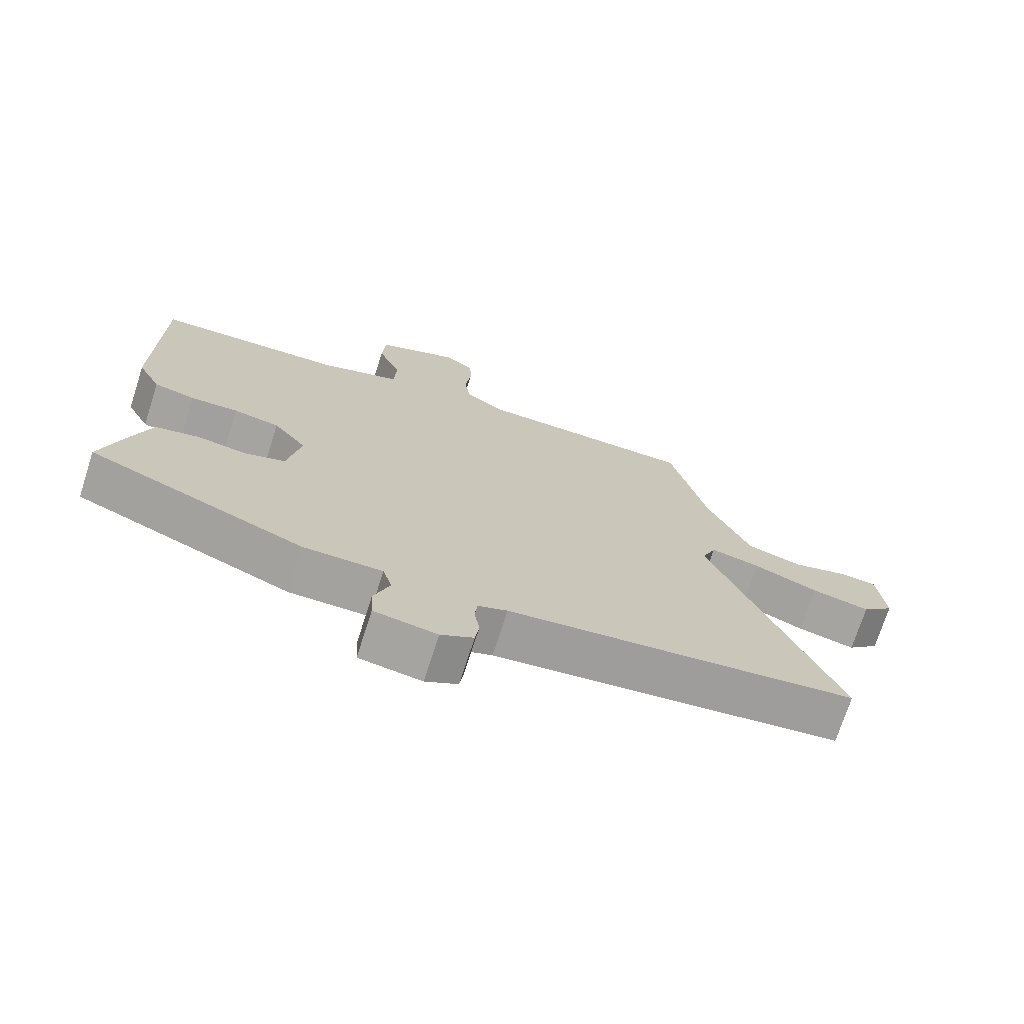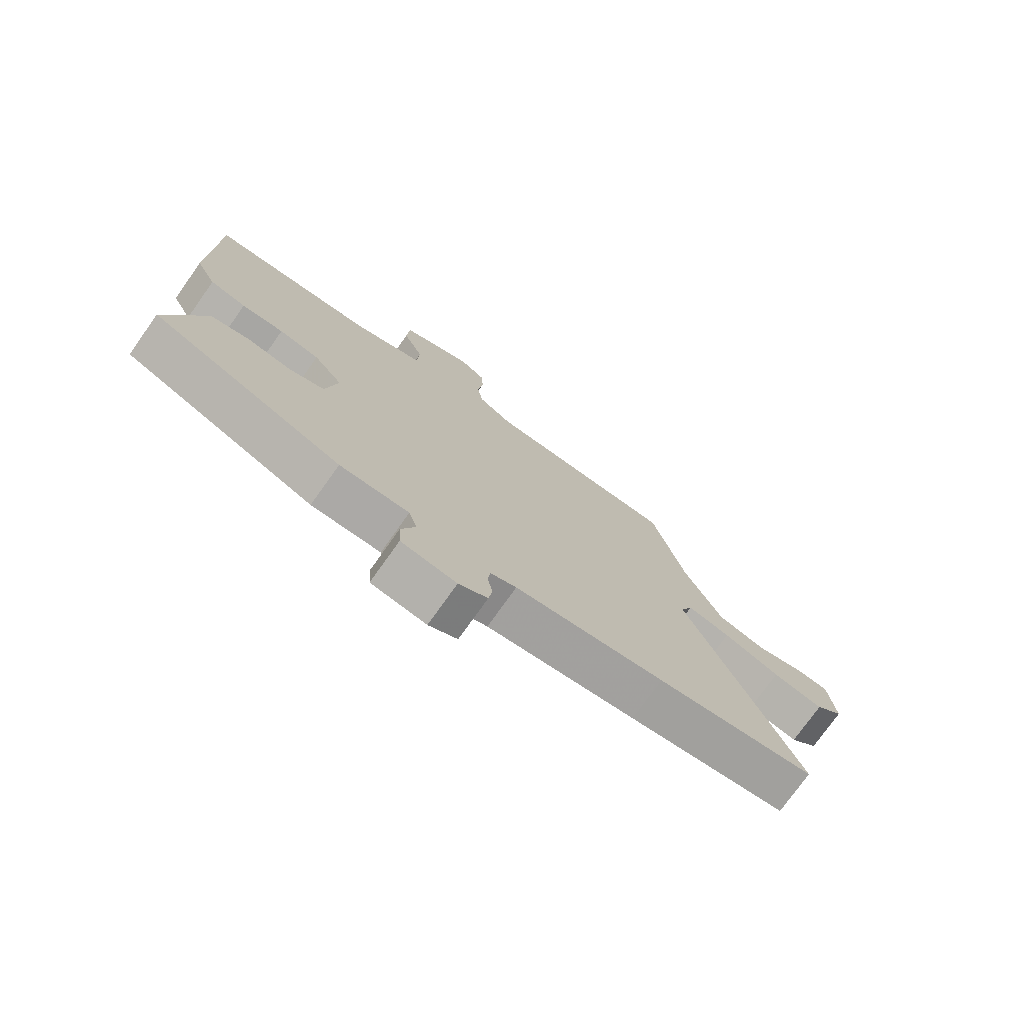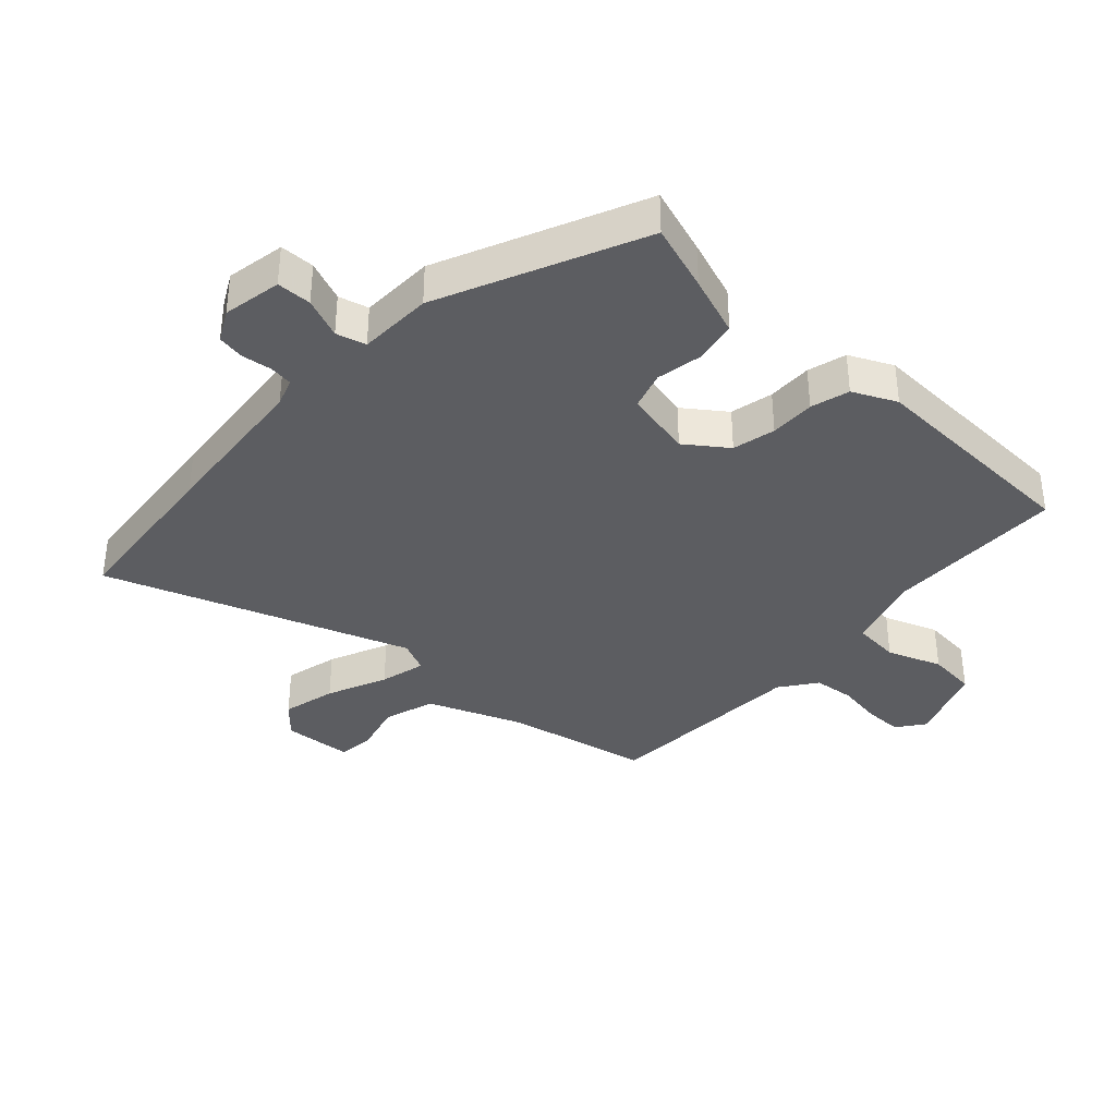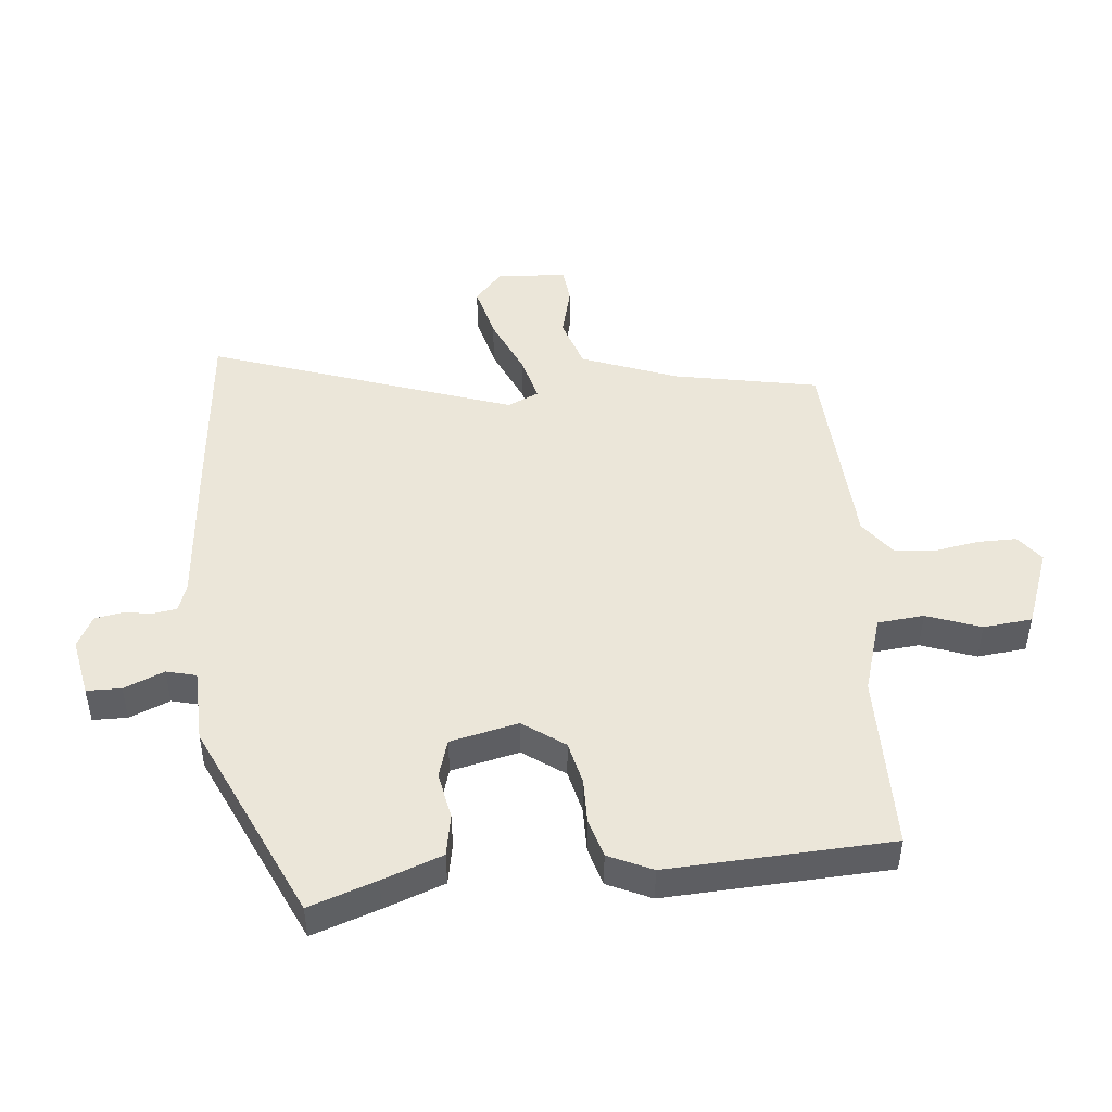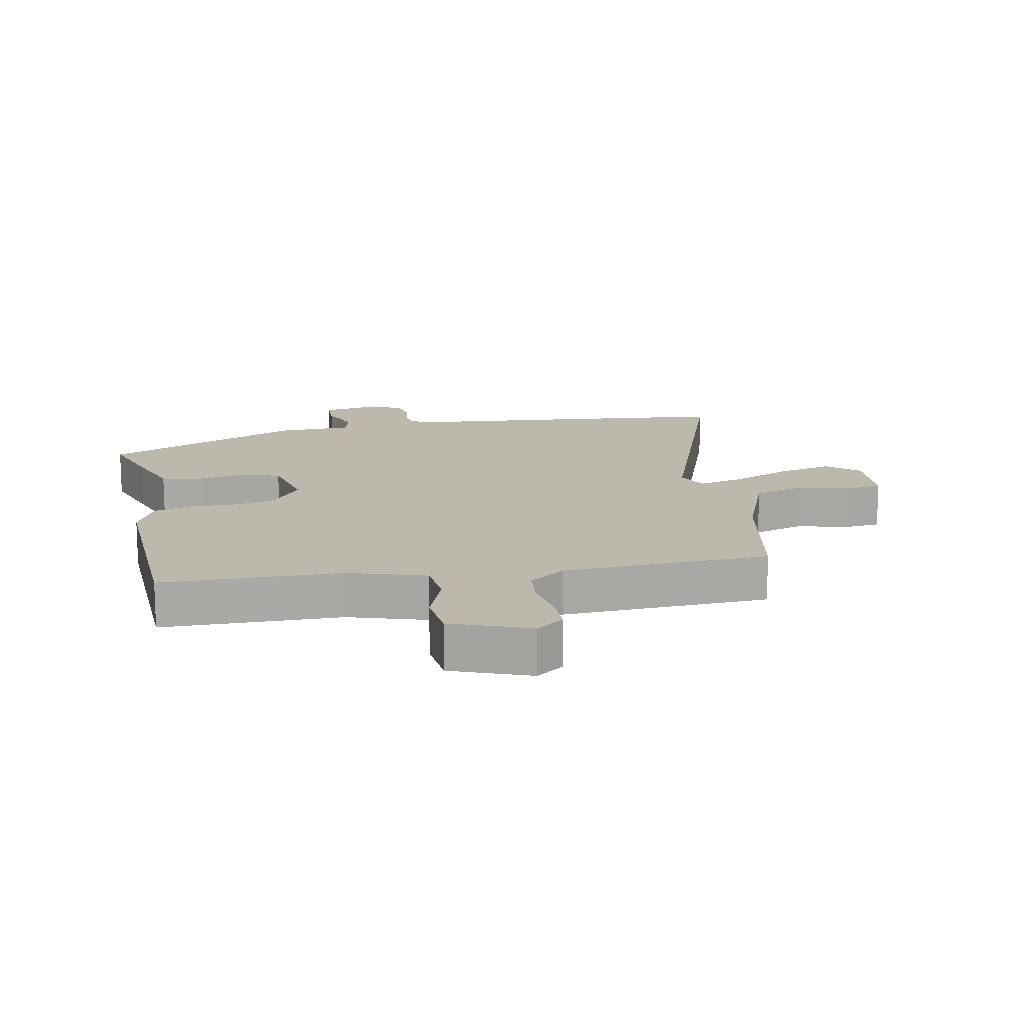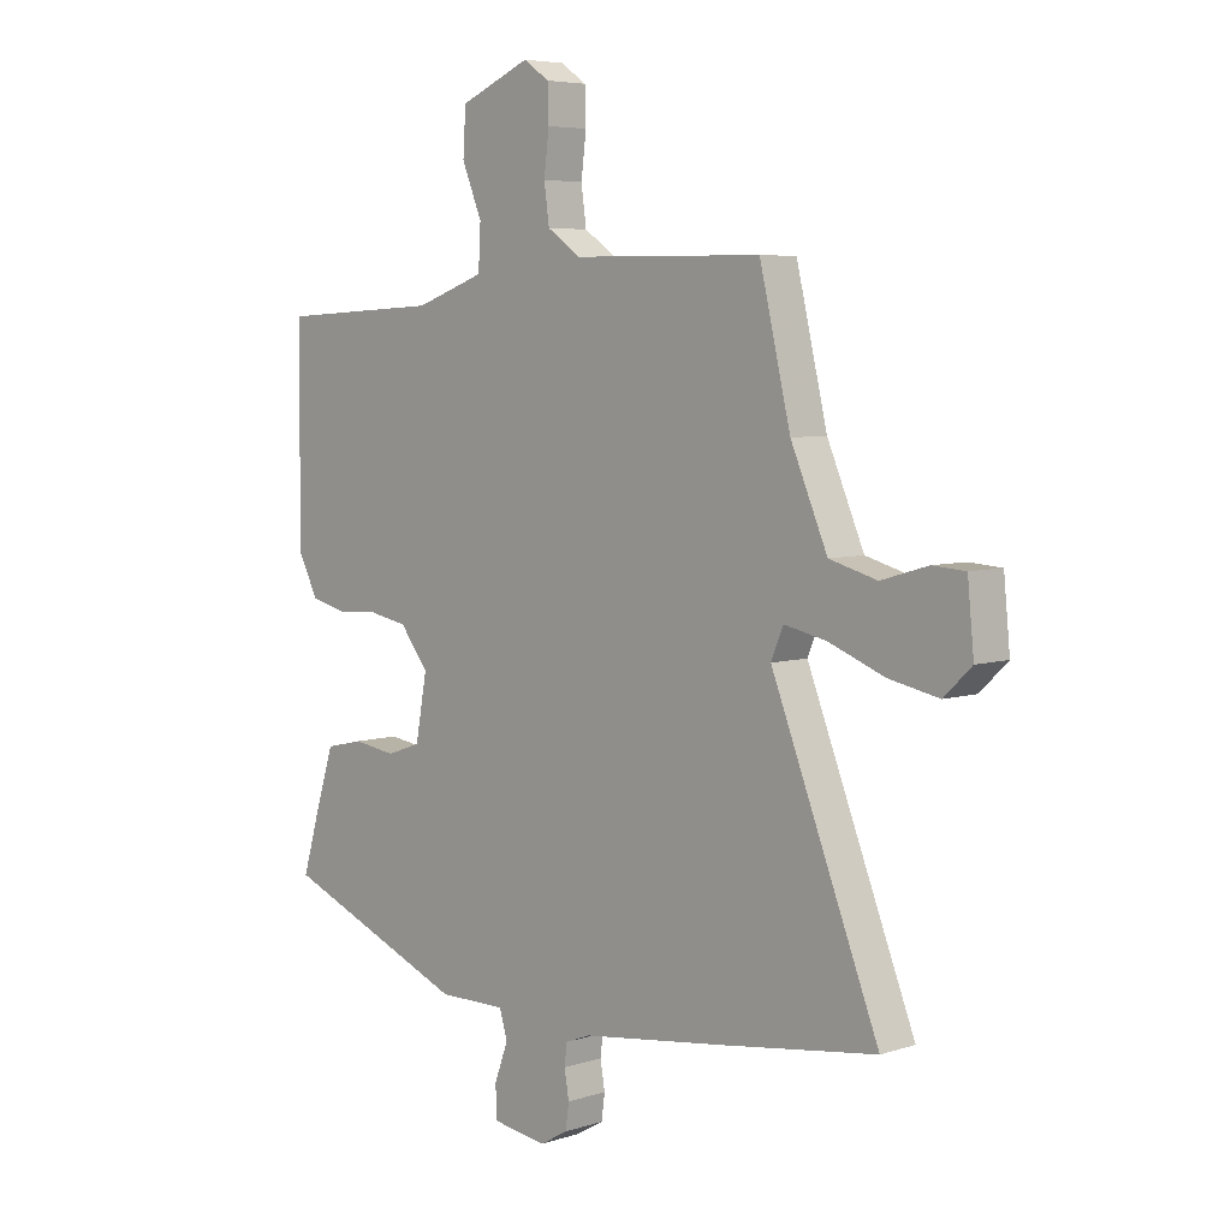
<metadata>
{"format":"obj","ext":"obj","renderer":"f3d","projection":"perspective","resolution":1024,"background":"white","views":[{"elev":-72.5,"azim":-17.8,"up":"+Z"},{"elev":-75.8,"azim":-35.4,"up":"+Z"},{"elev":-36.8,"azim":-134.7,"up":"+Y"},{"elev":47.4,"azim":-97.9,"up":"+Y"},{"elev":14.8,"azim":-13.2,"up":"+Y"},{"elev":5.7,"azim":45.5,"up":"+Z"}]}
</metadata>
<code>
v -0.494 0.07 -0.41
v -0.462 0.07 -0.302
v -0.431 0.07 -0.205
v -0.365 0.07 -0.19
v -0.29 0.07 -0.201
v -0.23 0.07 -0.18
v -0.21 0.07 -0.071
v -0.26 0.07 -0.007
v -0.329 0.07 0.006
v -0.401 0.07 0.002
v -0.463 0.07 0.017
v -0.498 0.07 0.085
v -0.496 0.07 0.441
v -0.212 0.07 0.455
v -0.09 0.07 0.498
v -0.086 0.07 0.572
v -0.121 0.07 0.657
v -0.116 0.07 0.735
v 0.007 0.07 0.787
v 0.052 0.07 0.756
v 0.054 0.07 0.695
v 0.045 0.07 0.623
v 0.054 0.07 0.558
v 0.113 0.07 0.518
v 0.443 0.07 0.514
v 0.497 0.07 0.285
v 0.561 0.07 0.136
v 0.644 0.07 0.113
v 0.725 0.07 0.137
v 0.782 0.07 0.133
v 0.793 0.07 0.022
v 0.745 0.07 -0.024
v 0.658 0.07 -0.006
v 0.561 0.07 0.032
v 0.487 0.07 0.048
v 0.466 0.07 -0.003
v 0.653 0.07 -0.479
v 0.384 0.07 -0.516
v 0.13 0.07 -0.549
v 0.086 0.07 -0.566
v 0.082 0.07 -0.603
v 0.09 0.07 -0.65
v 0.084 0.07 -0.694
v 0.035 0.07 -0.722
v -0.059 0.07 -0.708
v -0.062 0.07 -0.653
v -0.038 0.07 -0.588
v -0.052 0.07 -0.541
v -0.17 0.07 -0.542
v -0.494 0 -0.41
v -0.462 0 -0.302
v -0.431 0 -0.205
v -0.365 0 -0.19
v -0.29 0 -0.201
v -0.23 0 -0.18
v -0.21 0 -0.071
v -0.26 0 -0.007
v -0.329 0 0.006
v -0.401 0 0.002
v -0.463 0 0.017
v -0.498 0 0.085
v -0.496 0 0.441
v -0.212 0 0.455
v -0.09 0 0.498
v -0.086 0 0.572
v -0.121 0 0.657
v -0.116 0 0.735
v 0.007 0 0.787
v 0.052 0 0.756
v 0.054 0 0.695
v 0.045 0 0.623
v 0.054 0 0.558
v 0.113 0 0.518
v 0.443 0 0.514
v 0.497 0 0.285
v 0.561 0 0.136
v 0.644 0 0.113
v 0.725 0 0.137
v 0.782 0 0.133
v 0.793 0 0.022
v 0.745 0 -0.024
v 0.658 0 -0.006
v 0.561 0 0.032
v 0.487 0 0.048
v 0.466 0 -0.003
v 0.653 0 -0.479
v 0.384 0 -0.516
v 0.13 0 -0.549
v 0.086 0 -0.566
v 0.082 0 -0.603
v 0.09 0 -0.65
v 0.084 0 -0.694
v 0.035 0 -0.722
v -0.059 0 -0.708
v -0.062 0 -0.653
v -0.038 0 -0.588
v -0.052 0 -0.541
v -0.17 0 -0.542
f 48 49 1 2
f 44 45 46 47
f 44 47 48
f 41 42 43 44
f 40 41 44 48
f 39 40 48 2
f 36 37 38 39
f 35 36 39 2
f 31 32 33 34
f 31 34 35
f 28 29 30 31
f 27 28 31 35
f 26 27 35
f 24 25 26 35
f 23 24 35
f 19 20 21 22
f 19 22 23
f 16 17 18 19
f 15 16 19 23
f 11 12 13 14
f 9 10 11 14
f 8 9 14 15
f 7 8 15 23
f 2 3 4 5
f 2 5 6
f 35 2 6
f 6 7 23 35
f 51 50 98 97
f 96 95 94 93
f 97 96 93
f 93 92 91 90
f 97 93 90 89
f 51 97 89 88
f 88 87 86 85
f 51 88 85 84
f 83 82 81 80
f 84 83 80
f 80 79 78 77
f 84 80 77 76
f 84 76 75
f 84 75 74 73
f 84 73 72
f 71 70 69 68
f 72 71 68
f 68 67 66 65
f 72 68 65 64
f 63 62 61 60
f 63 60 59 58
f 64 63 58 57
f 72 64 57 56
f 54 53 52 51
f 55 54 51
f 55 51 84
f 84 72 56 55
f 1 50 51 2
f 2 51 52 3
f 3 52 53 4
f 4 53 54 5
f 5 54 55 6
f 6 55 56 7
f 7 56 57 8
f 8 57 58 9
f 9 58 59 10
f 10 59 60 11
f 11 60 61 12
f 12 61 62 13
f 13 62 63 14
f 14 63 64 15
f 15 64 65 16
f 16 65 66 17
f 17 66 67 18
f 18 67 68 19
f 19 68 69 20
f 20 69 70 21
f 21 70 71 22
f 22 71 72 23
f 23 72 73 24
f 24 73 74 25
f 25 74 75 26
f 26 75 76 27
f 27 76 77 28
f 28 77 78 29
f 29 78 79 30
f 30 79 80 31
f 31 80 81 32
f 32 81 82 33
f 33 82 83 34
f 34 83 84 35
f 35 84 85 36
f 36 85 86 37
f 37 86 87 38
f 38 87 88 39
f 39 88 89 40
f 40 89 90 41
f 41 90 91 42
f 42 91 92 43
f 43 92 93 44
f 44 93 94 45
f 45 94 95 46
f 46 95 96 47
f 47 96 97 48
f 48 97 98 49
f 49 98 50 1

</code>
